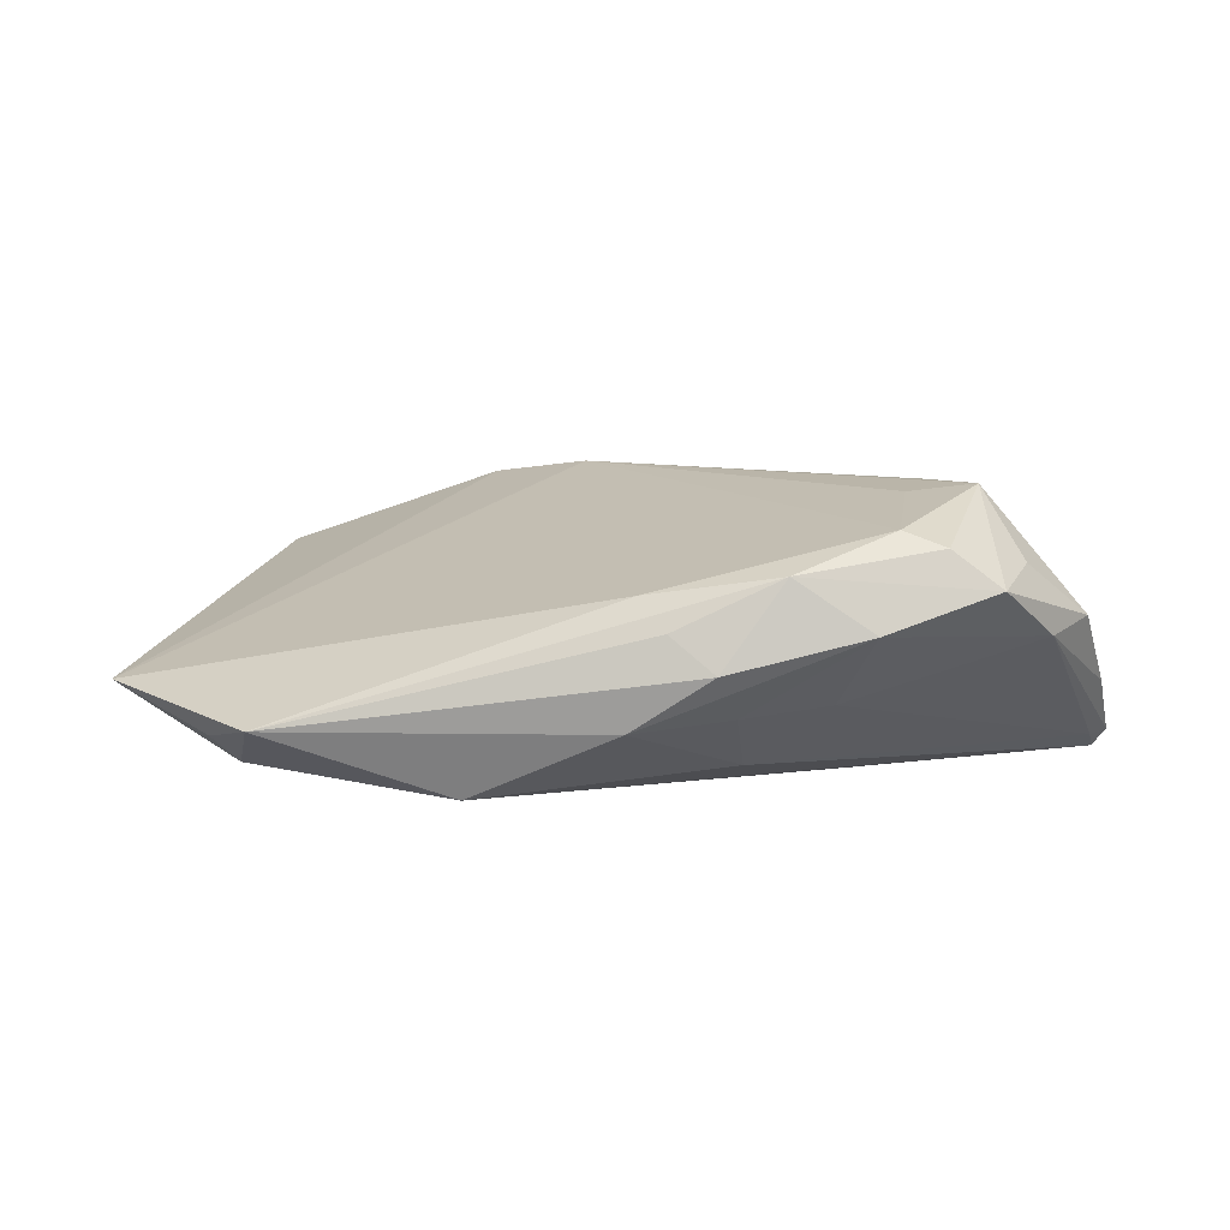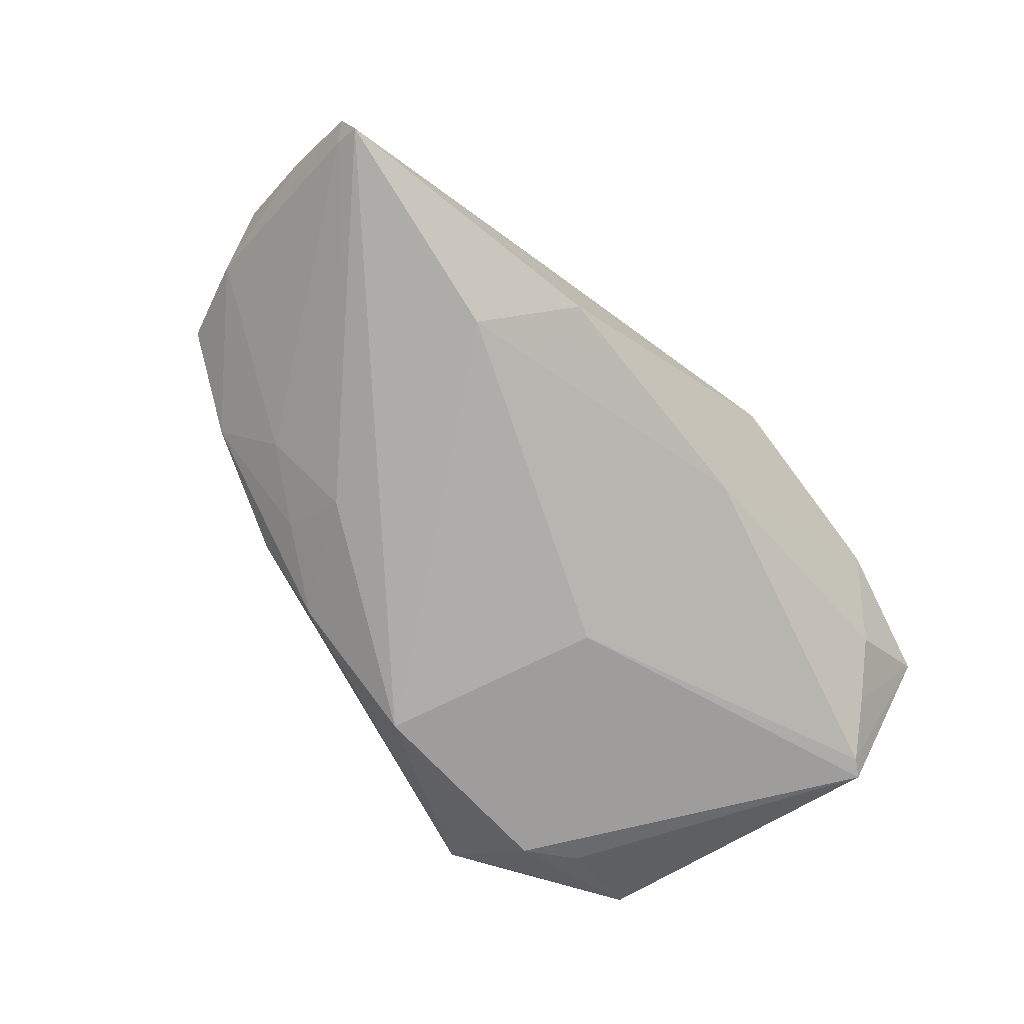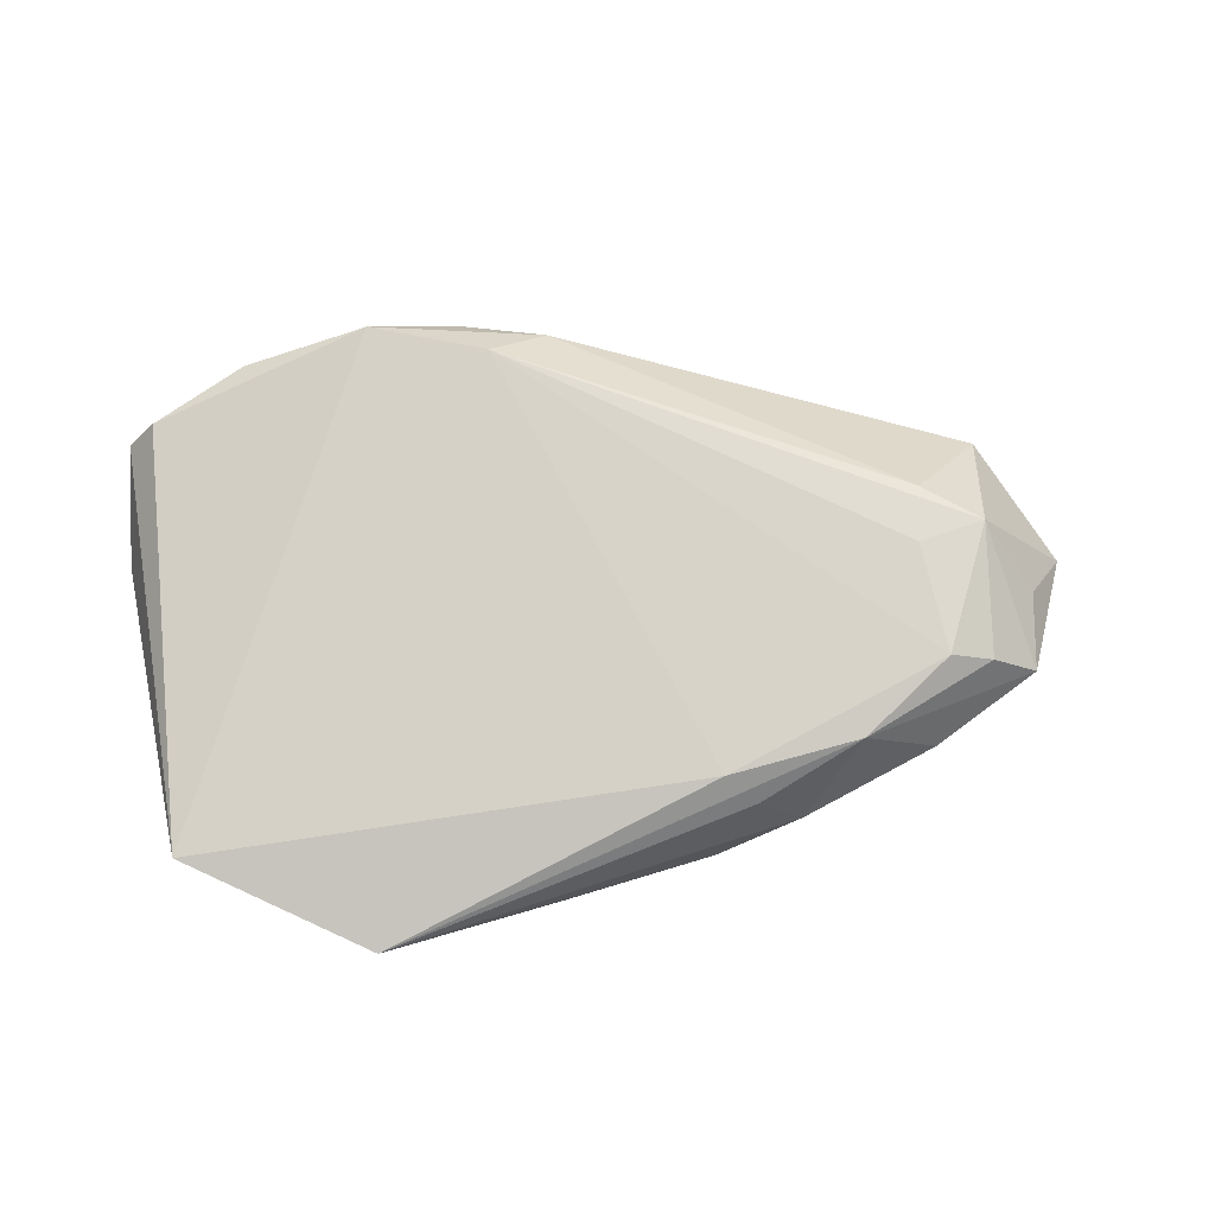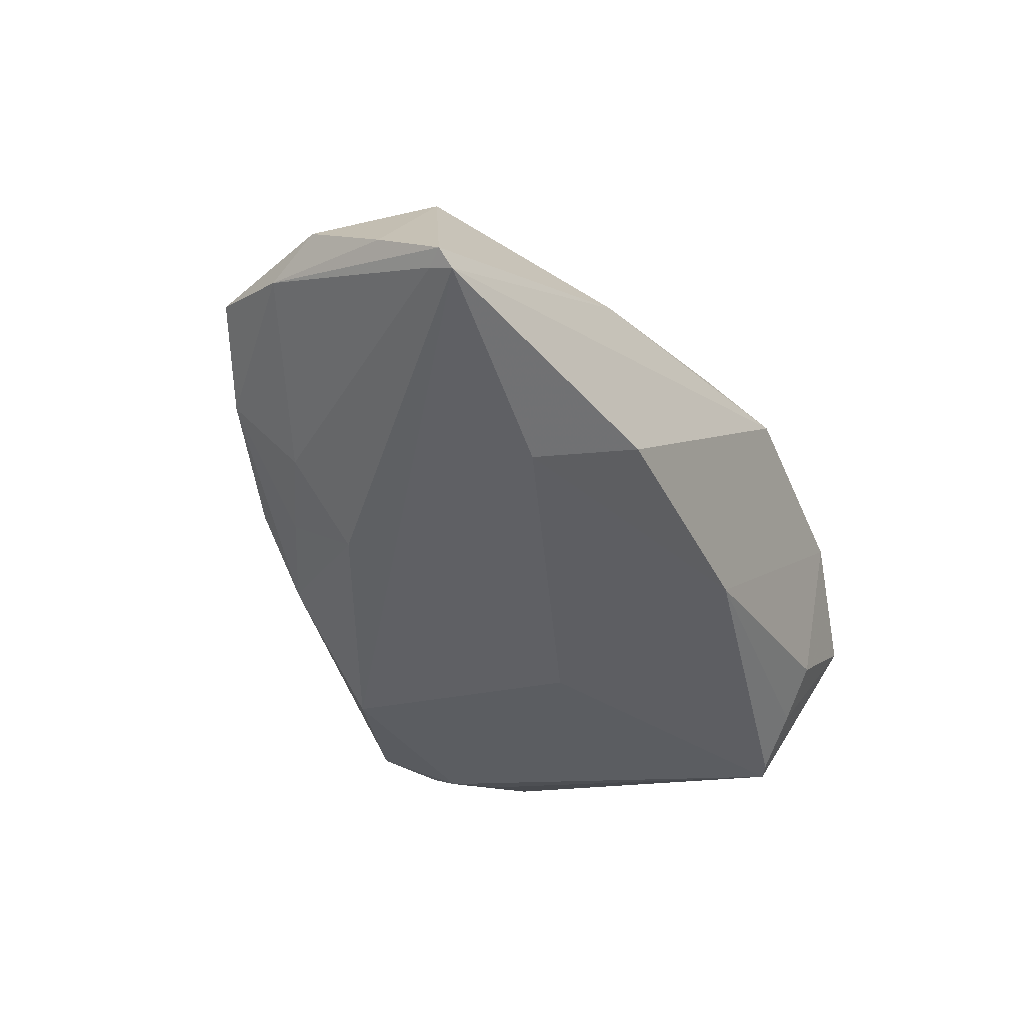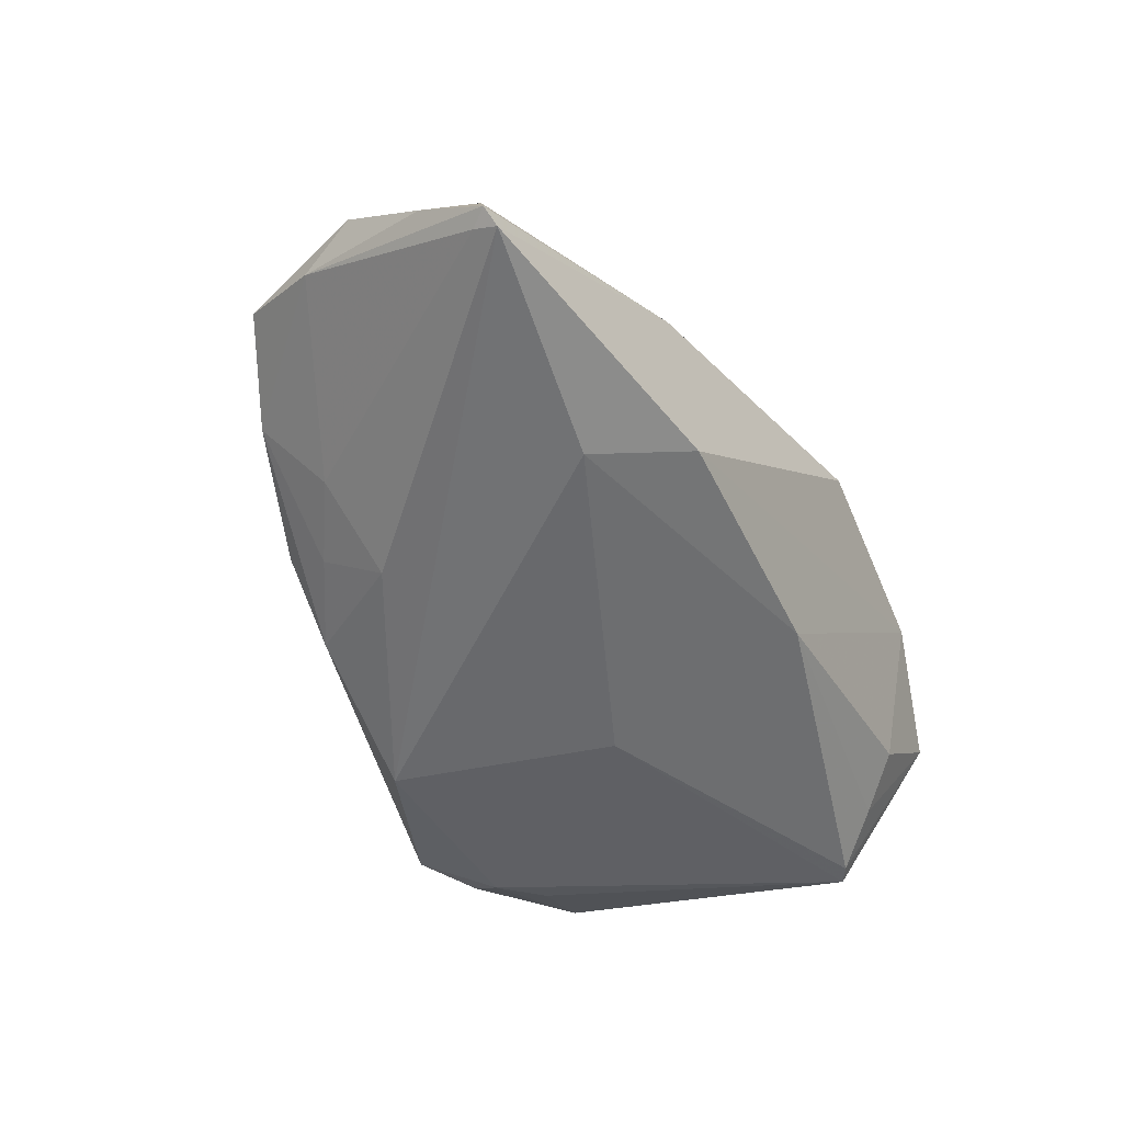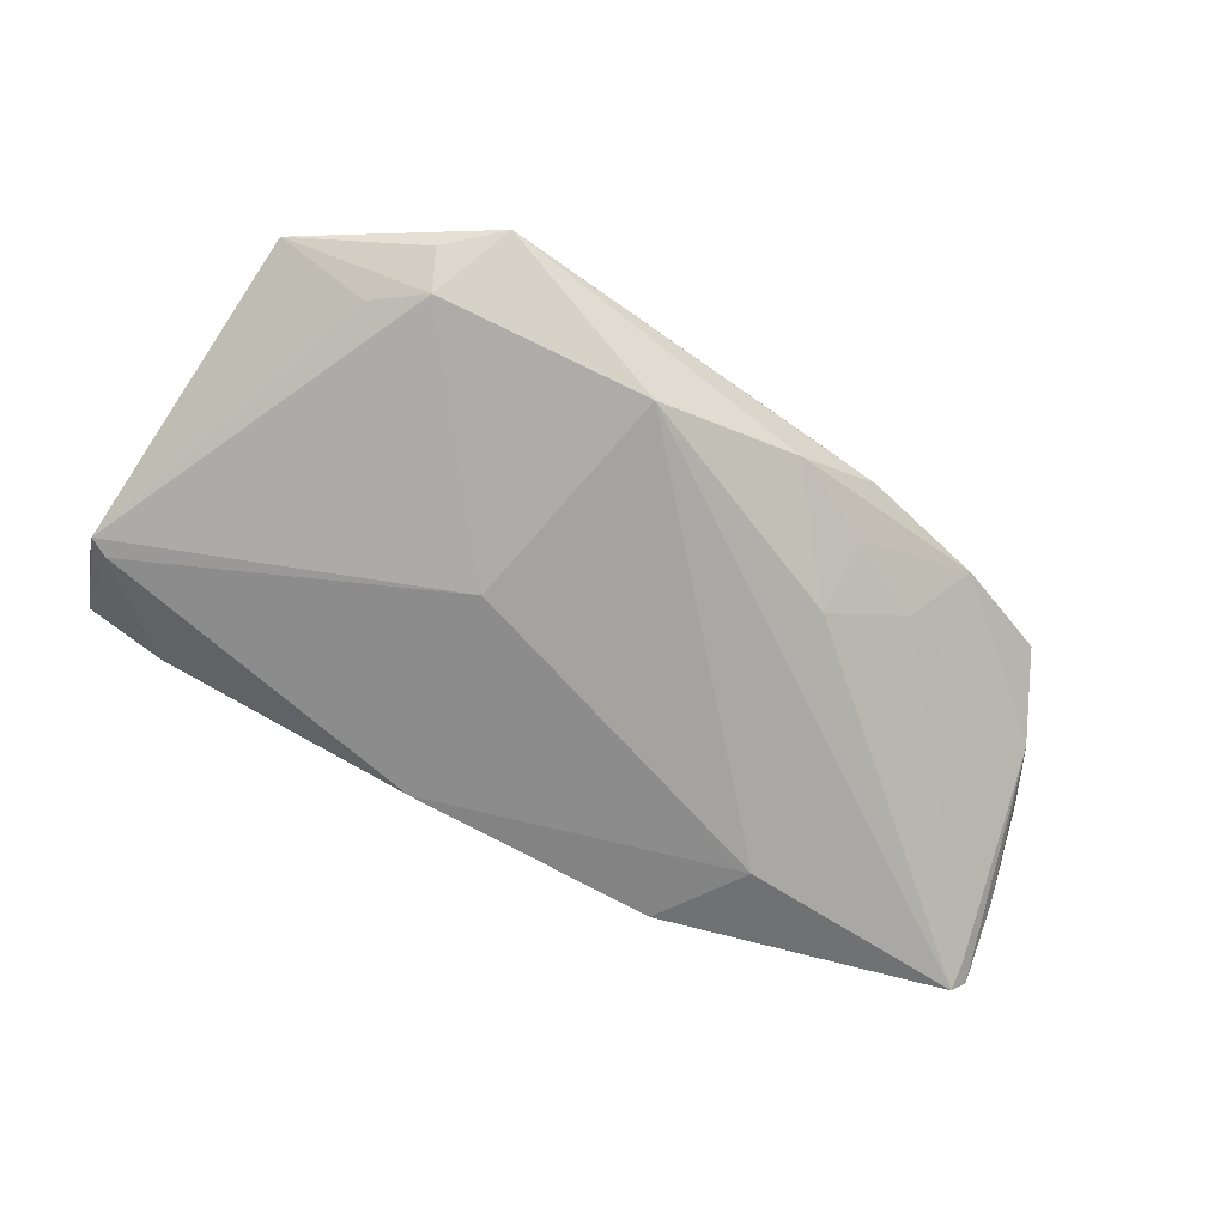
<metadata>
{"format":"obj","ext":"obj","renderer":"f3d","projection":"perspective","resolution":1024,"background":"white","views":[{"elev":2.4,"azim":-167.6,"up":"+Z"},{"elev":-77.2,"azim":-53.0,"up":"+Z"},{"elev":53.3,"azim":169.9,"up":"+Z"},{"elev":-43.7,"azim":-66.6,"up":"+Z"},{"elev":-52.8,"azim":-66.6,"up":"+Z"},{"elev":-72.8,"azim":150.3,"up":"+Z"}]}
</metadata>
<code>
v -0.03446 0.02588 -0.001017
v 0.012 -0.0272 -0.01478
v -0.01823 0.01609 -0.01599
v 0.03954 0.0303 -0.01255
v 0.05513 0.02168 -0.00704
v -0.0189 0.02431 -0.0102
v 0.05533 -0.01911 -0.01369
v -0.02666 -0.01435 -0.01927
v 0.009887 -0.02689 0.01927
v -0.02499 0.02734 0.005422
v -0.0474 0.02074 0.003784
v 0.03315 0.03581 -0.0115
v -0.0414 0.02131 0.008374
v 0.0436 0.0213 -0.01382
v -0.05587 -0.01363 -0.01446
v -0.04352 0.006554 0.01557
v 0.05779 -0.01784 -0.01358
v 0.05535 -0.03243 0.004324
v -0.03701 0.0007365 0.01619
v -0.008565 0.02823 0.003291
v -0.007669 0.02974 -0.01158
v -0.01777 0.0302 -0.005221
v 0.0126 -0.03581 0.01467
v -0.0289 0.01917 -0.008852
v -0.05571 0.003186 0.0006356
v -0.04743 -0.009888 0.009523
v -0.05722 -0.007217 -0.007541
v -0.05779 -0.01571 -0.01394
v 0.05188 -0.03145 0.008843
v -0.03609 0.02106 0.01035
v -0.01984 -0.0261 -0.01626
v 0.04447 -0.03002 -0.005876
v 0.03966 -0.03581 0.01246
v 0.05762 -0.02193 -0.006807
v -0.01225 0.03013 -0.000702
v 0.002106 -0.03039 0.01668
v 0.01096 0.02843 -0.01927
v -0.04918 0.01156 0.006704
v 0.04991 -0.02472 -0.009773
v 0.03747 0.02605 -0.01585
v 0.02398 -0.03431 0.01817
v -0.02419 -0.02495 0.007169
v -0.05596 -0.01664 -0.01611
v 0.01665 -0.0002959 -0.01927
v -0.03536 0.007634 0.01466
v -0.05211 0.01054 -0.001411
f 37 21 12
f 29 5 41
f 41 5 9
f 20 5 12
f 30 9 20
f 20 9 5
f 3 37 43
f 21 37 3
f 5 29 18
f 40 37 12
f 25 26 16
f 16 38 25
f 10 20 12
f 30 20 10
f 43 42 28
f 28 42 26
f 41 9 36
f 26 42 36
f 7 39 2
f 17 18 7
f 7 18 39
f 41 36 23
f 23 36 42
f 23 42 43
f 43 31 23
f 17 5 34
f 34 18 17
f 5 18 34
f 12 5 4
f 4 40 12
f 5 40 4
f 14 5 17
f 17 40 14
f 14 40 5
f 45 9 30
f 30 16 45
f 45 16 9
f 35 10 12
f 43 28 15
f 15 3 43
f 9 16 19
f 19 36 9
f 19 16 26
f 26 36 19
f 3 15 24
f 10 35 22
f 12 21 22
f 22 35 12
f 38 16 11
f 25 38 11
f 17 7 44
f 44 7 2
f 44 40 17
f 37 40 44
f 33 31 2
f 33 23 31
f 41 23 33
f 33 29 41
f 33 18 29
f 21 3 6
f 3 24 6
f 30 10 13
f 10 11 13
f 13 16 30
f 13 11 16
f 10 22 1
f 1 11 10
f 1 22 21
f 21 6 1
f 1 6 24
f 27 26 25
f 27 28 26
f 37 44 8
f 43 37 8
f 8 44 2
f 8 31 43
f 2 31 8
f 32 33 2
f 18 33 32
f 2 39 32
f 39 18 32
f 11 1 46
f 46 15 28
f 46 24 15
f 46 1 24
f 28 27 46
f 25 11 46
f 46 27 25

</code>
